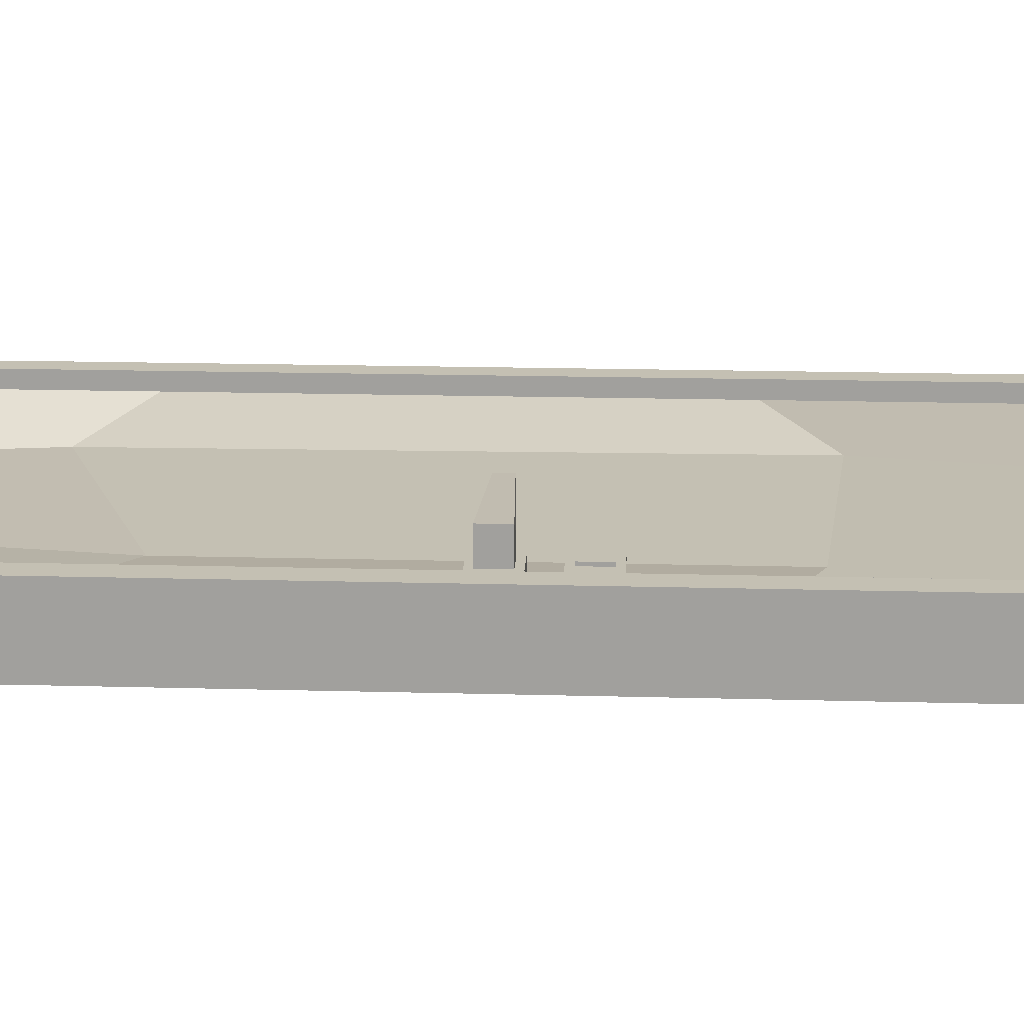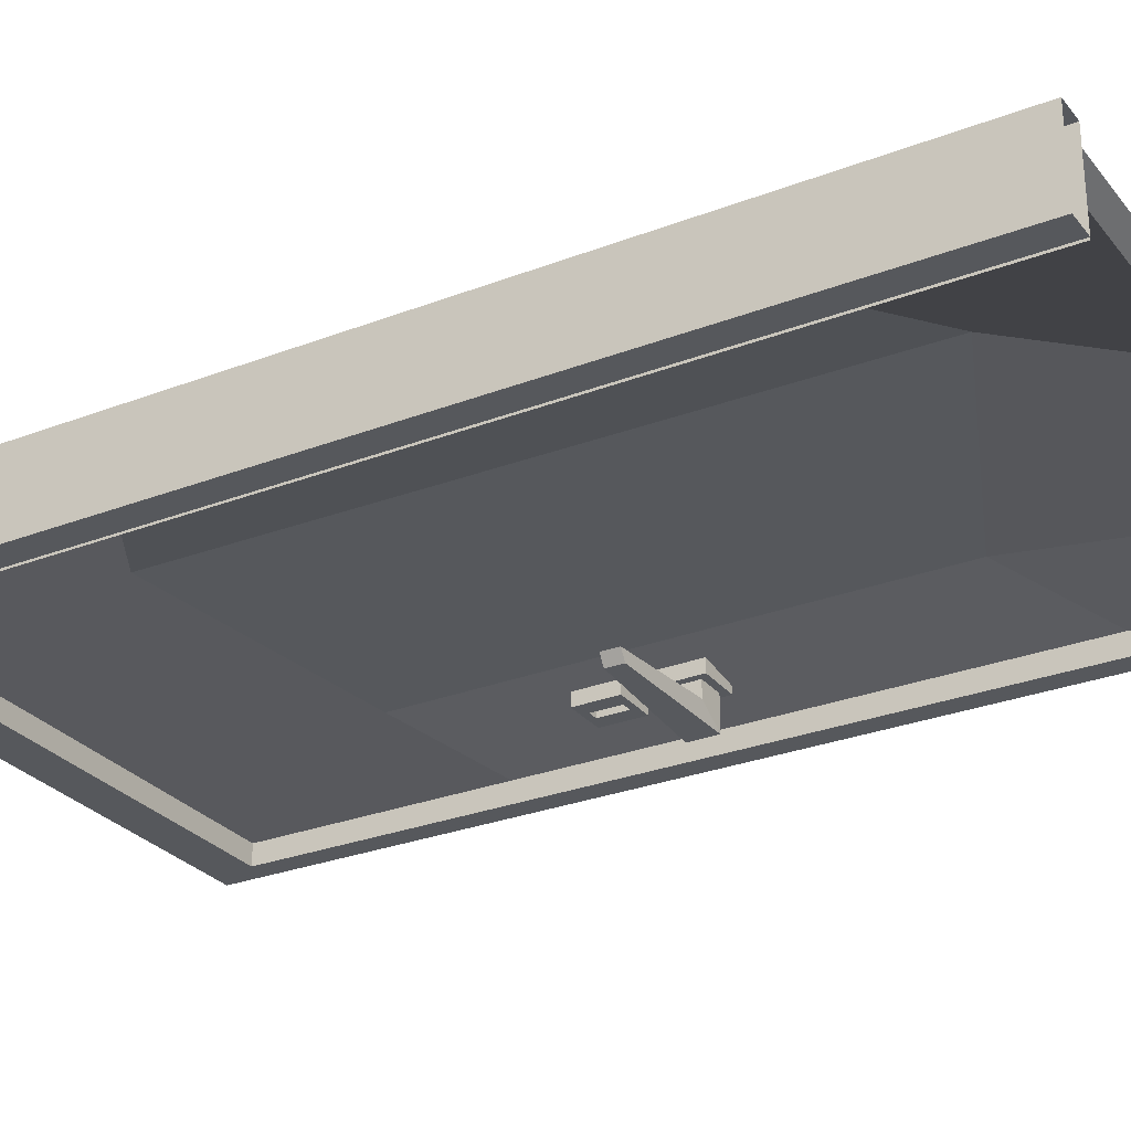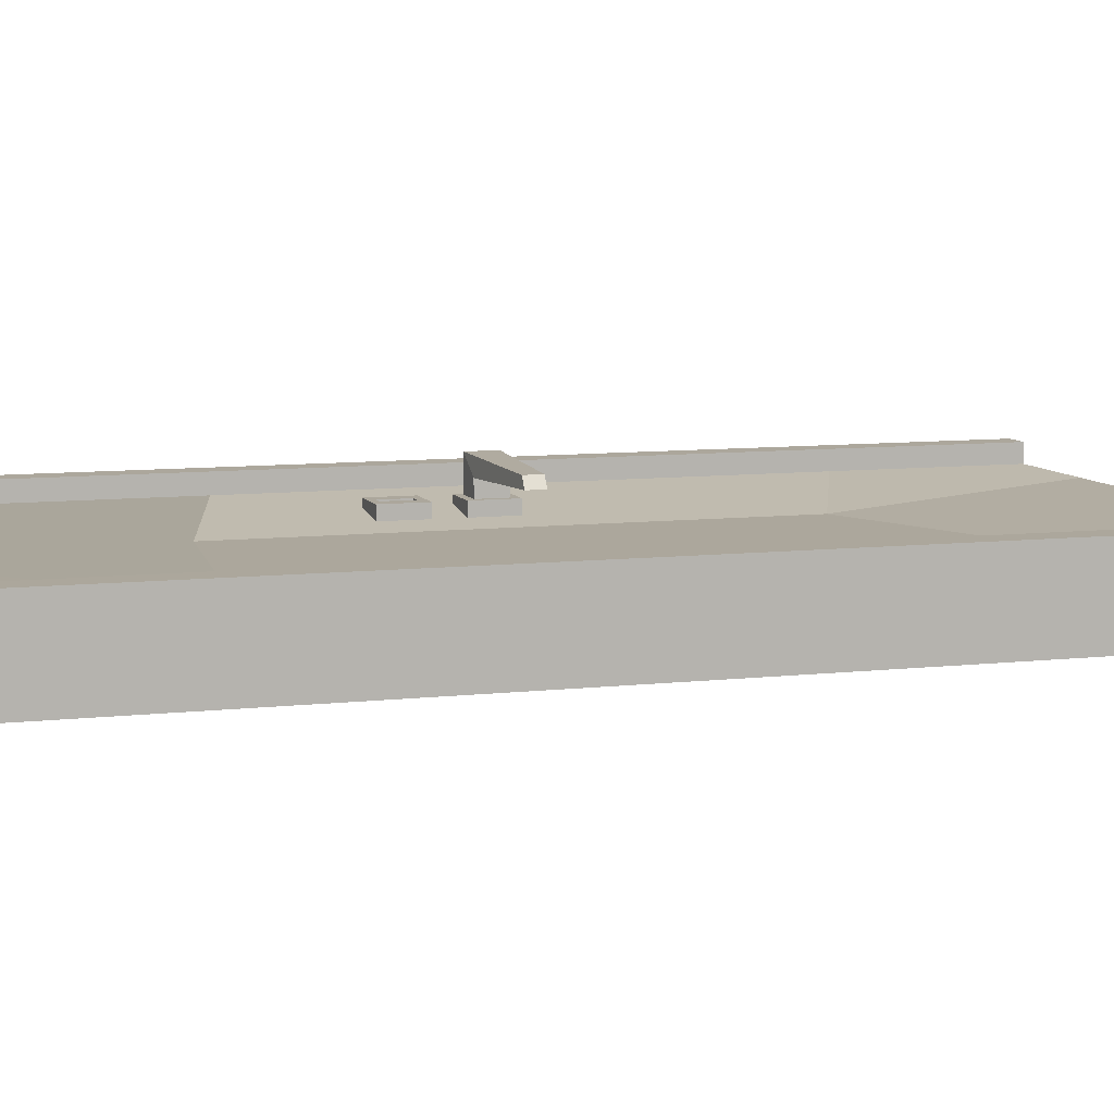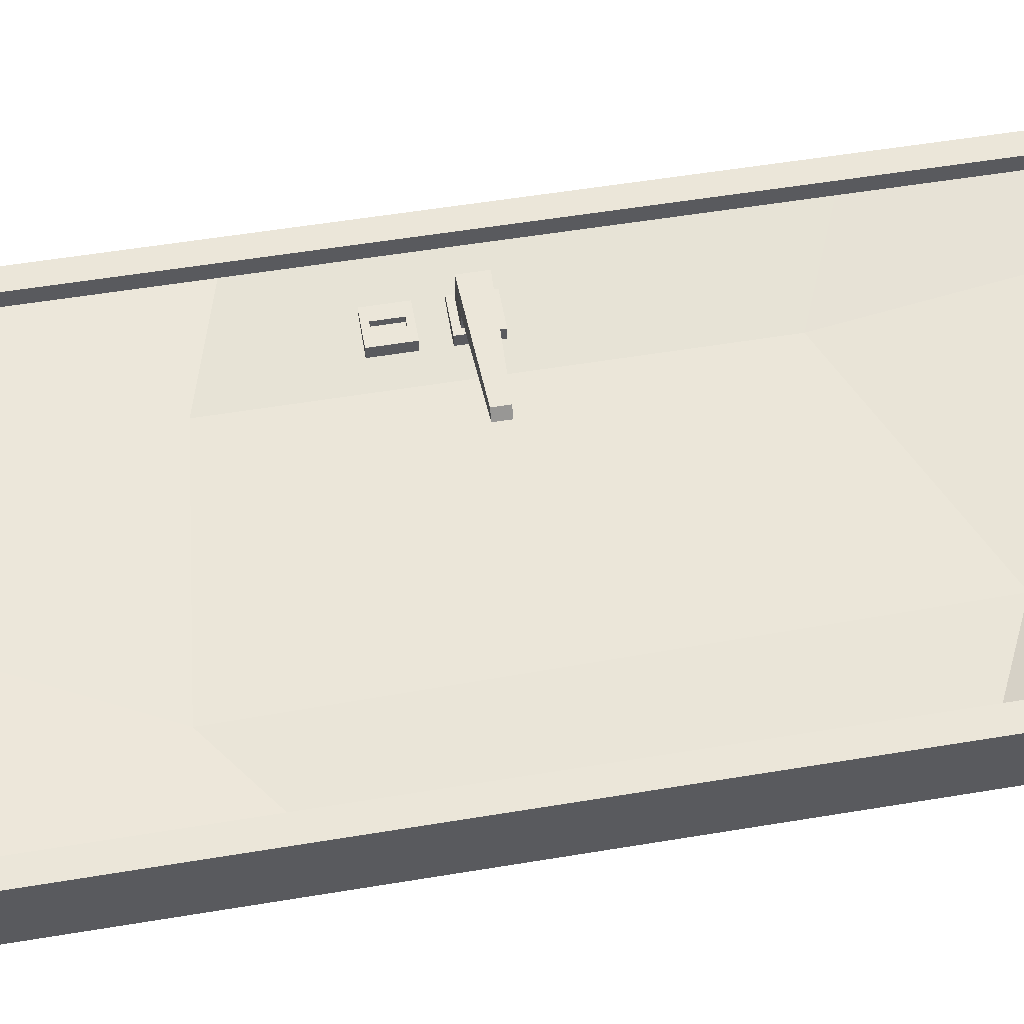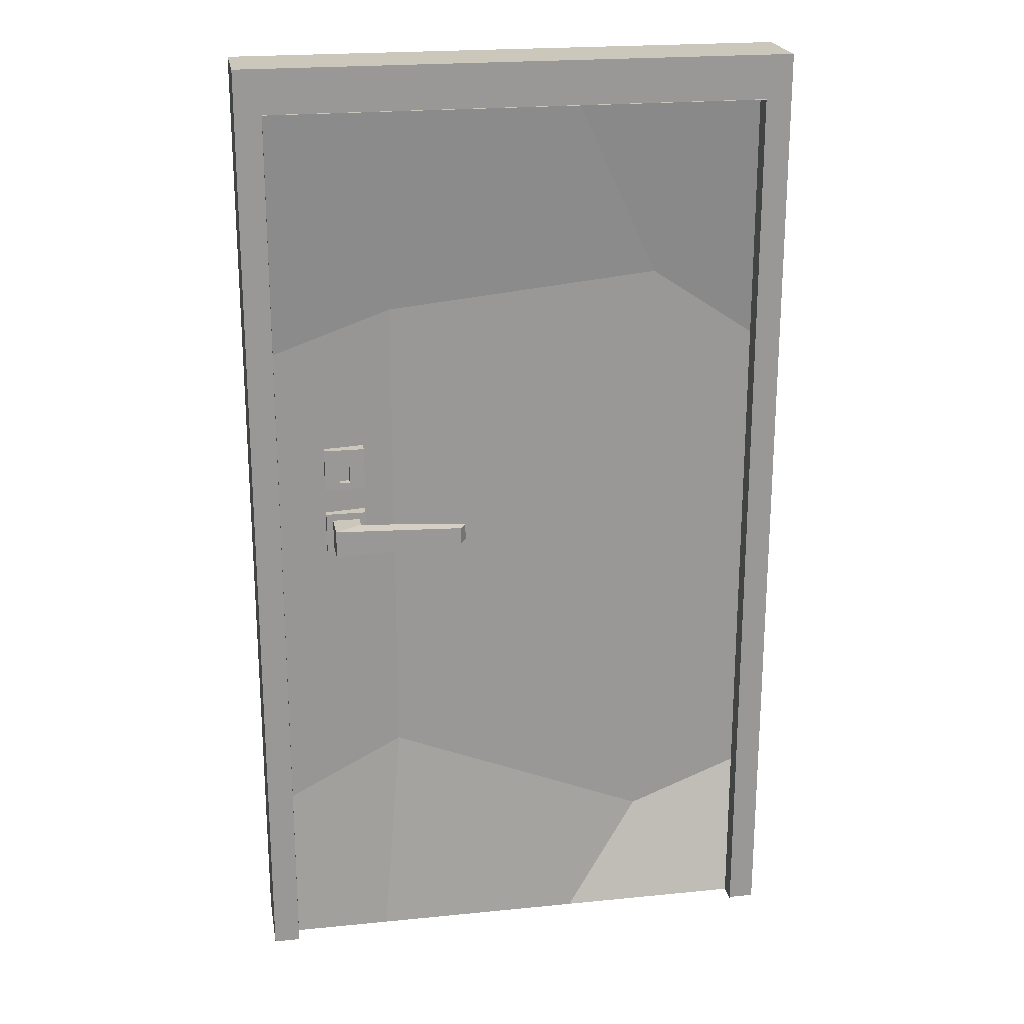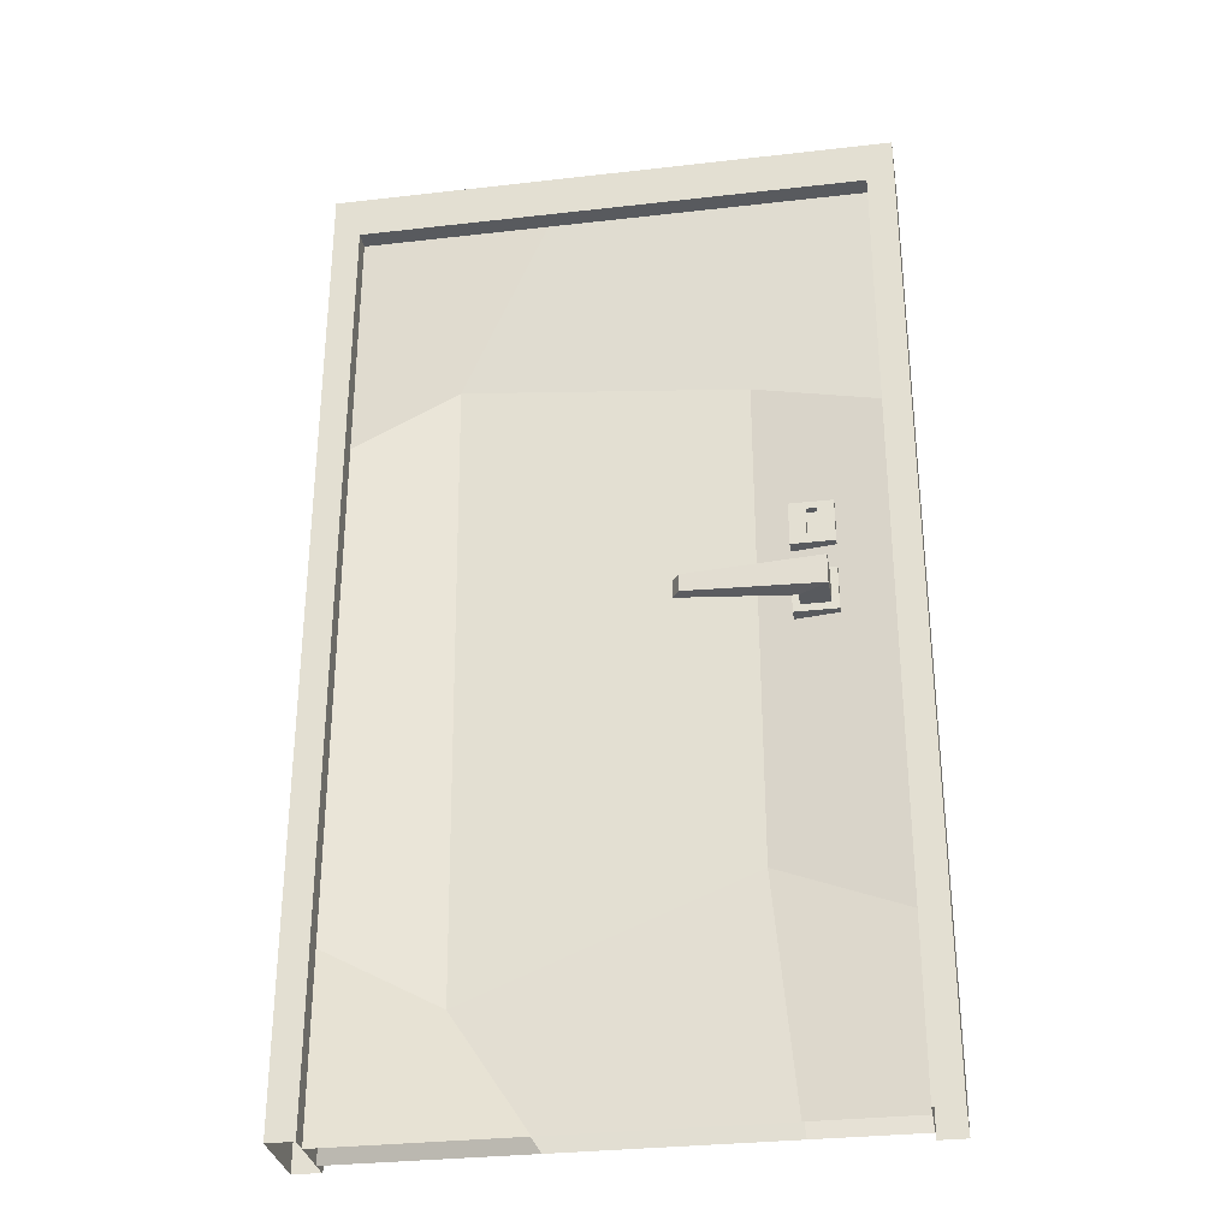
<metadata>
{"format":"obj","ext":"obj","renderer":"f3d","projection":"perspective","resolution":1024,"background":"white","views":[{"elev":18.0,"azim":93.0,"up":"+Z"},{"elev":-28.1,"azim":-59.6,"up":"+Z"},{"elev":8.3,"azim":-107.9,"up":"+Z"},{"elev":55.3,"azim":-99.9,"up":"+Z"},{"elev":21.6,"azim":170.0,"up":"+Y"},{"elev":-31.1,"azim":9.3,"up":"+Y"}]}
</metadata>
<code>
o unknown
v 0.53 0.9908 1.087
v 0.5437 0.9908 1.065
v 0.5437 1.027 1.065
v 0.53 1.027 1.087
v 0.7449 1.054 1.127
v 0.8313 1.054 1.127
v 0.8313 1.054 1.164
v 0.7449 1.054 1.164
v 0.8313 0.9637 1.164
v 0.7449 0.9637 1.164
v 0.8313 0.9637 1.127
v 0.7449 0.9637 1.127
v 0.8169 0.9787 1.127
v 0.7592 0.9787 1.127
v 0.8169 1.039 1.127
v 0.7592 1.039 1.127
v 0.8169 0.9787 1.058
v 0.7592 0.9787 1.094
v 0.8169 1.039 1.058
v 0.7592 1.039 1.094
v 0.7775 1.126 1.141
v 0.7987 1.126 1.141
v 0.7987 1.186 1.141
v 0.7775 1.186 1.141
v 0.7449 1.201 1.127
v 0.8313 1.201 1.127
v 0.8313 1.201 1.164
v 0.7449 1.201 1.164
v 0.8313 1.111 1.164
v 0.7449 1.111 1.164
v 0.8313 1.111 1.127
v 0.7449 1.111 1.127
v 0.7987 1.126 1.127
v 0.7775 1.126 1.127
v 0.7987 1.186 1.127
v 0.7775 1.186 1.127
v 0.7232 0 1.128
v 0.6794 0.4728 1.164
v 0.1166 0.2464 1.164
v 0.2774 0 1.128
v 0.6785 1.501 1.164
v 0.7232 1.936 1.128
v 0.2774 1.936 1.128
v 0.09832 1.559 1.164
v -0.1125 1.936 1.128
v -0.1125 1.422 1.128
v -0.1125 0.3614 1.128
v -0.1125 0 1.128
v 0.9344 0.3614 1.128
v 0.9344 0 1.128
v 0.9344 1.422 1.128
v 0.9344 1.936 1.128
v 0.99 2.028 1.09
v 0.99 0 1.09
v -0.1681 2.028 1.09
v -0.1681 0 1.09
v 0.9344 1.936 1.09
v 0.9344 0 1.09
v -0.1125 1.936 1.09
v -0.1125 0 1.09
v 0.53 0.9908 1.257
v 0.5437 0.9908 1.278
v 0.5437 1.027 1.278
v 0.53 1.027 1.257
v 0.7449 1.054 1.216
v 0.8313 1.054 1.216
v 0.8313 1.054 1.18
v 0.7449 1.054 1.18
v 0.8313 0.9637 1.18
v 0.7449 0.9637 1.18
v 0.8313 0.9637 1.216
v 0.7449 0.9637 1.216
v 0.8169 0.9787 1.216
v 0.7592 0.9787 1.216
v 0.8169 1.039 1.216
v 0.7592 1.039 1.216
v 0.8169 0.9787 1.286
v 0.7592 0.9787 1.25
v 0.8169 1.039 1.286
v 0.7592 1.039 1.25
v 0.7775 1.126 1.203
v 0.7987 1.126 1.203
v 0.7987 1.186 1.203
v 0.7775 1.186 1.203
v 0.7449 1.201 1.216
v 0.8313 1.201 1.216
v 0.8313 1.201 1.18
v 0.7449 1.201 1.18
v 0.8313 1.111 1.18
v 0.7449 1.111 1.18
v 0.8313 1.111 1.216
v 0.7449 1.111 1.216
v 0.7987 1.126 1.216
v 0.7775 1.126 1.216
v 0.7987 1.186 1.216
v 0.7775 1.186 1.216
v 0.7232 0 1.216
v 0.6794 0.4728 1.18
v 0.1166 0.2464 1.18
v 0.2774 0 1.216
v 0.6785 1.501 1.18
v 0.7232 1.936 1.216
v 0.2774 1.936 1.216
v 0.09832 1.559 1.18
v -0.1125 1.936 1.216
v -0.1125 1.422 1.216
v -0.1125 0.3614 1.216
v -0.1125 0 1.216
v 0.9344 0.3614 1.216
v 0.9344 0 1.216
v 0.9344 1.422 1.216
v 0.9344 1.936 1.216
v 0.99 2.028 1.254
v 0.99 0 1.254
v -0.1681 2.028 1.254
v -0.1681 0 1.254
v 0.9344 1.936 1.254
v 0.9344 0 1.254
v -0.1125 1.936 1.254
v -0.1125 0 1.254
v 0.9344 1.936 1.085
v 0.9344 0 1.085
v -0.1125 1.936 1.085
v -0.1125 0 1.085
f 3 2 1 4
f 7 6 5 8
f 9 7 8 10
f 11 9 10 12
f 7 9 11 6
f 5 12 10 8
f 13 11 12 14
f 15 6 11 13
f 16 5 6 15
f 14 12 5 16
f 17 13 14 18
f 19 15 13 17
f 20 16 15 19
f 18 14 16 20
f 2 17 18 1
f 3 19 17 2
f 4 20 19 3
f 1 18 20 4
f 23 22 21 24
f 27 26 25 28
f 29 27 28 30
f 31 29 30 32
f 27 29 31 26
f 25 32 30 28
f 33 31 32 34
f 35 26 31 33
f 36 25 26 35
f 34 32 25 36
f 22 33 34 21
f 23 35 33 22
f 24 36 35 23
f 21 34 36 24
f 39 38 37 40
f 43 42 41 44
f 45 43 44 46
f 47 39 40 48
f 44 41 38 39
f 44 39 47 46
f 37 38 49 50
f 38 41 51 49
f 41 42 52 51
f 57 53 54 58
f 59 55 53 57
f 60 56 55 59
f 61 62 63 64
f 65 66 67 68
f 68 67 69 70
f 70 69 71 72
f 71 69 67 66
f 70 72 65 68
f 72 71 73 74
f 71 66 75 73
f 66 65 76 75
f 65 72 74 76
f 74 73 77 78
f 73 75 79 77
f 75 76 80 79
f 76 74 78 80
f 78 77 62 61
f 77 79 63 62
f 79 80 64 63
f 80 78 61 64
f 81 82 83 84
f 85 86 87 88
f 88 87 89 90
f 90 89 91 92
f 91 89 87 86
f 90 92 85 88
f 92 91 93 94
f 91 86 95 93
f 86 85 96 95
f 85 92 94 96
f 94 93 82 81
f 93 95 83 82
f 95 96 84 83
f 96 94 81 84
f 97 98 99 100
f 101 102 103 104
f 104 103 105 106
f 100 99 107 108
f 98 101 104 99
f 107 99 104 106
f 109 98 97 110
f 111 101 98 109
f 112 102 101 111
f 114 113 117 118
f 113 115 119 117
f 115 116 120 119
f 118 117 121 122
f 117 119 123 121
f 119 120 124 123
f 53 113 114 54
f 55 115 113 53
f 55 56 116 115

</code>
